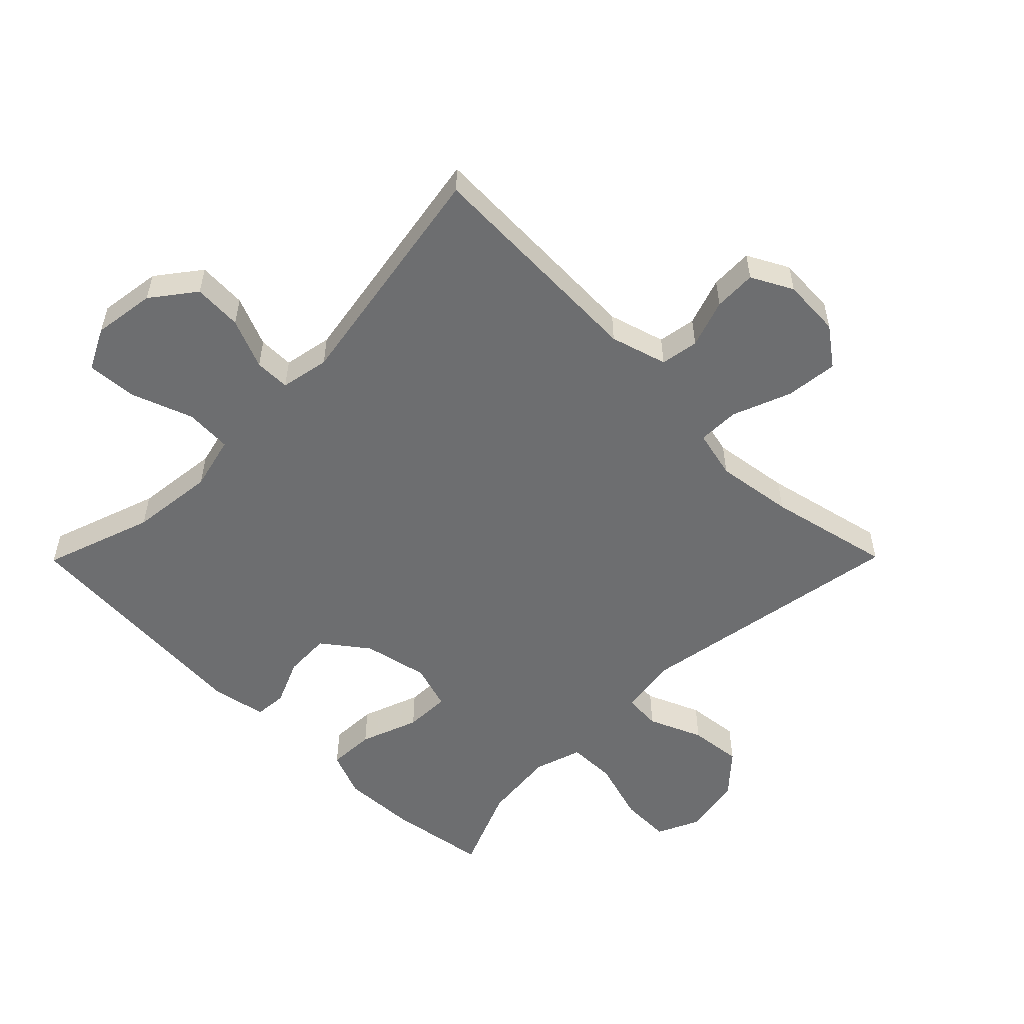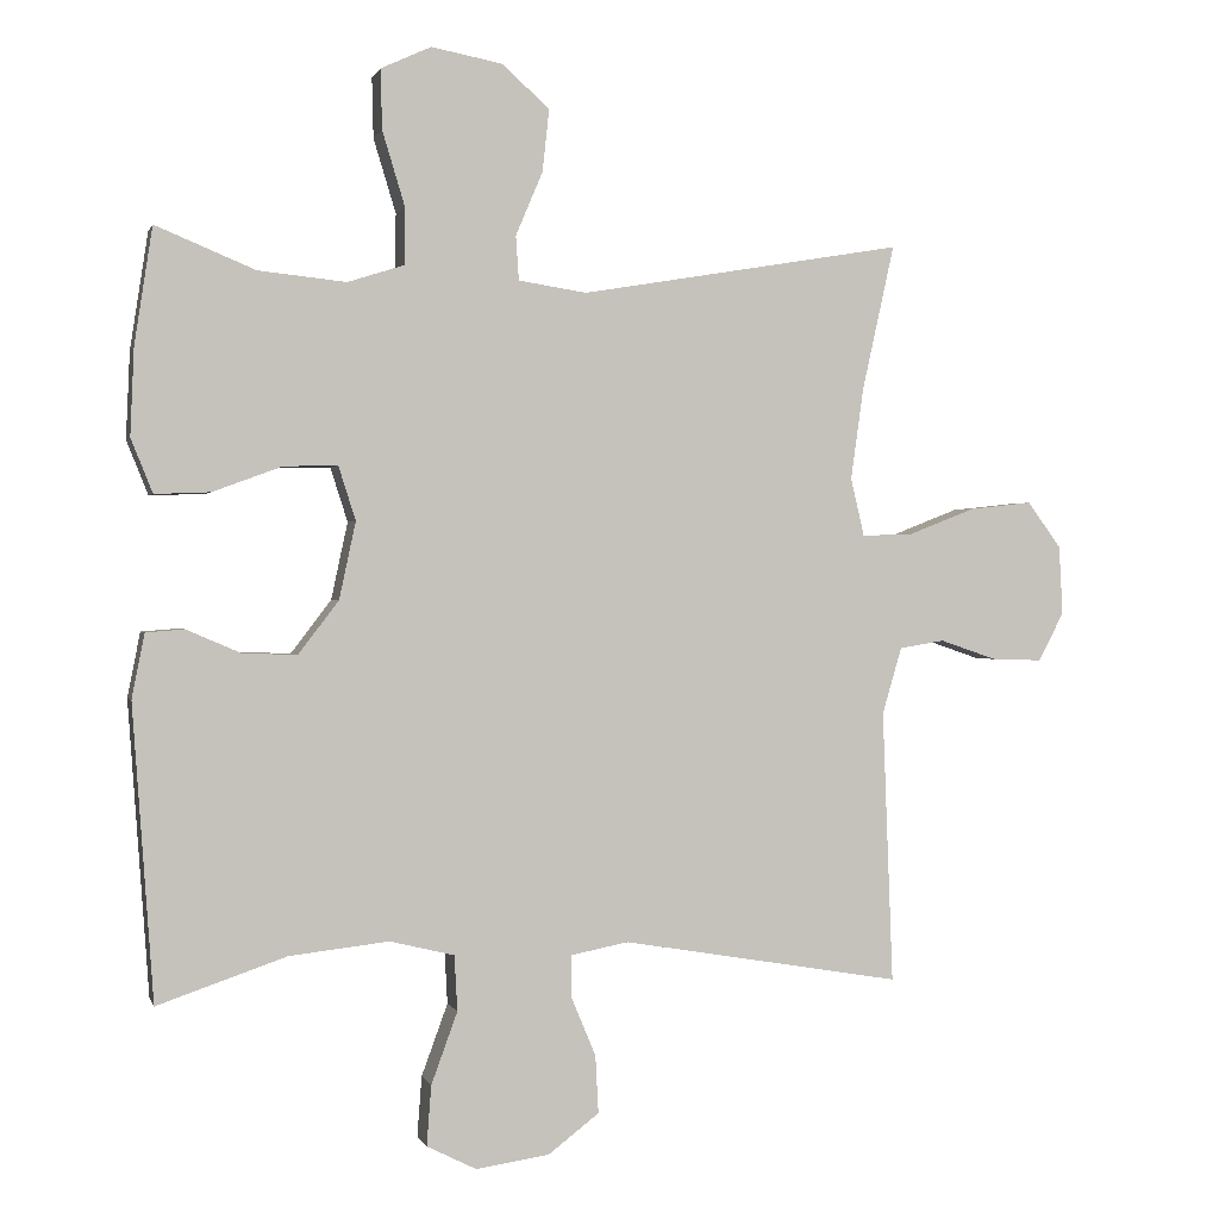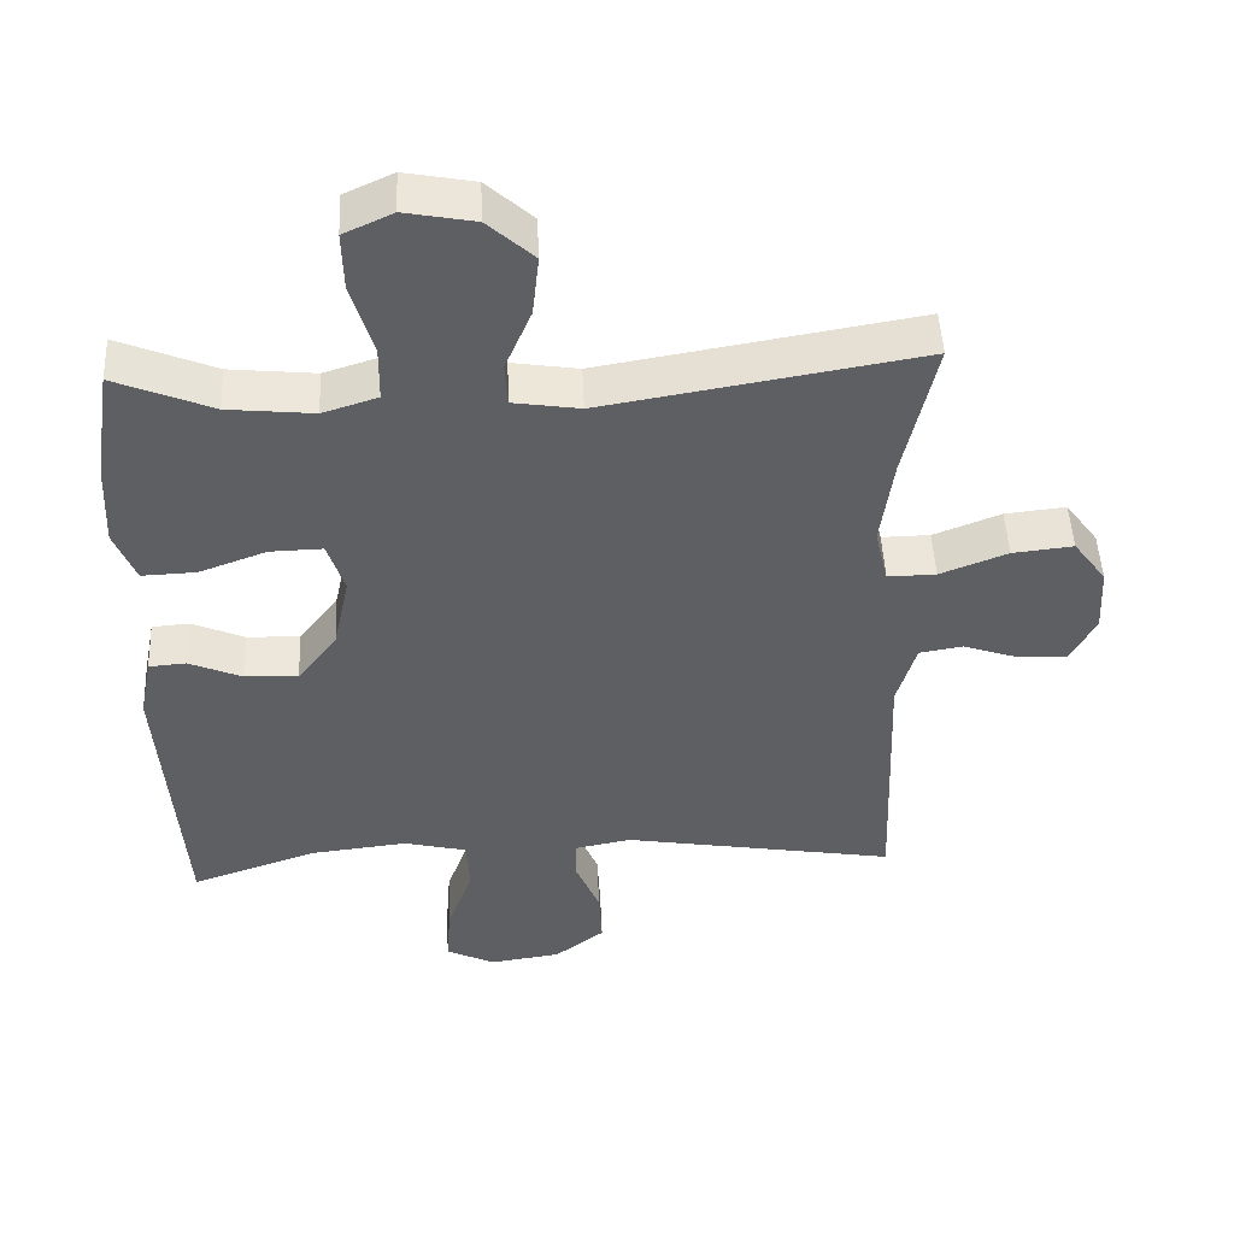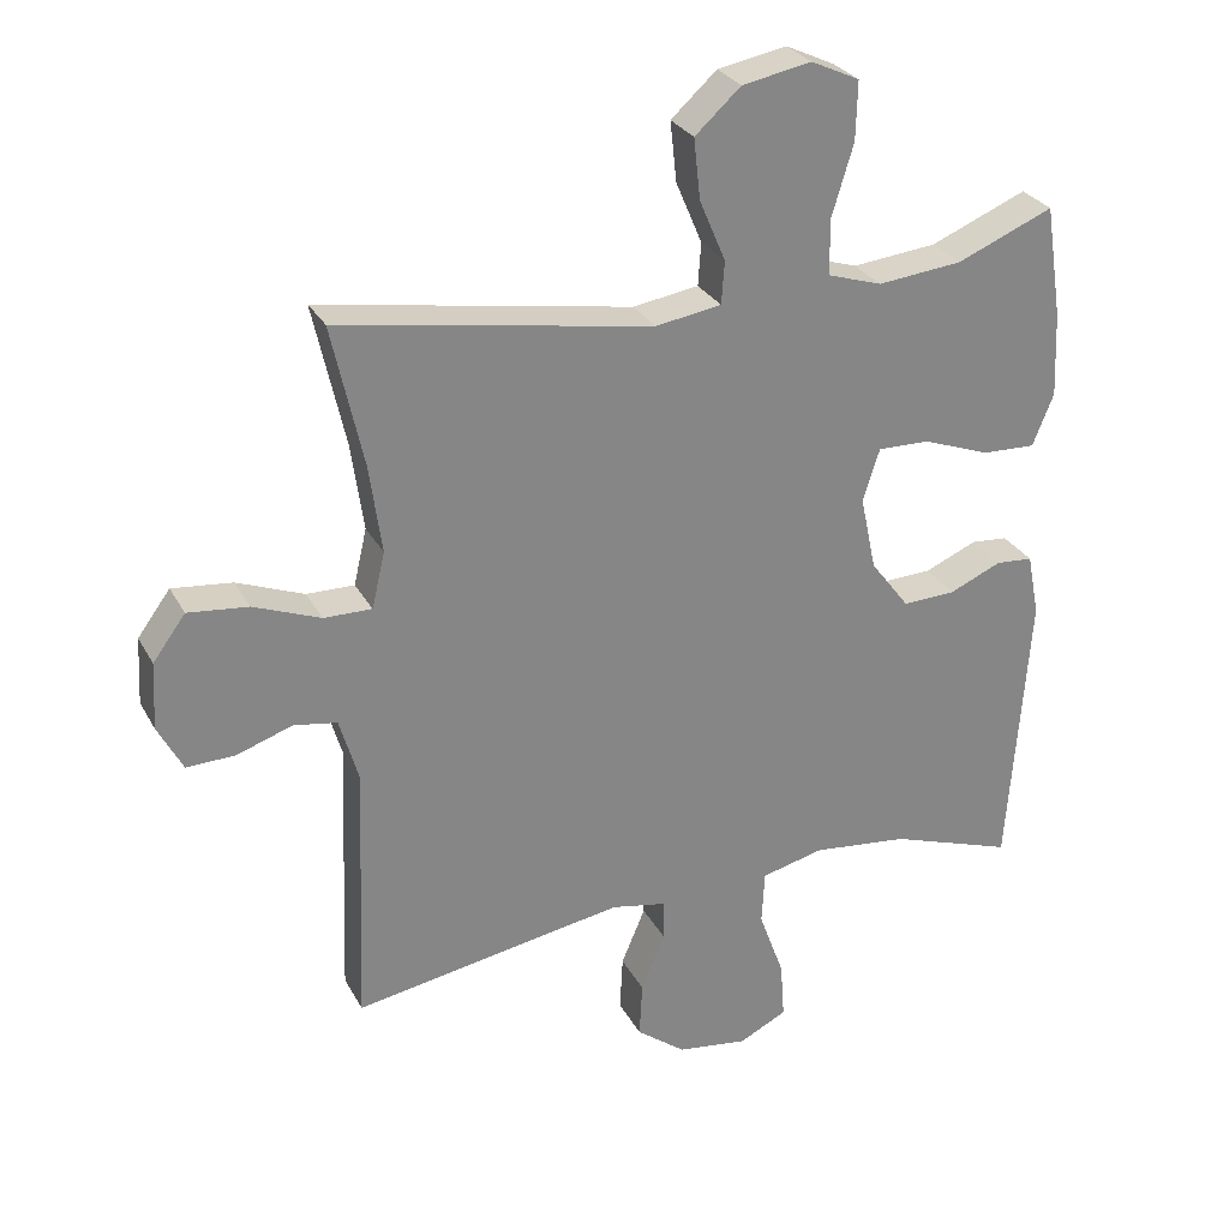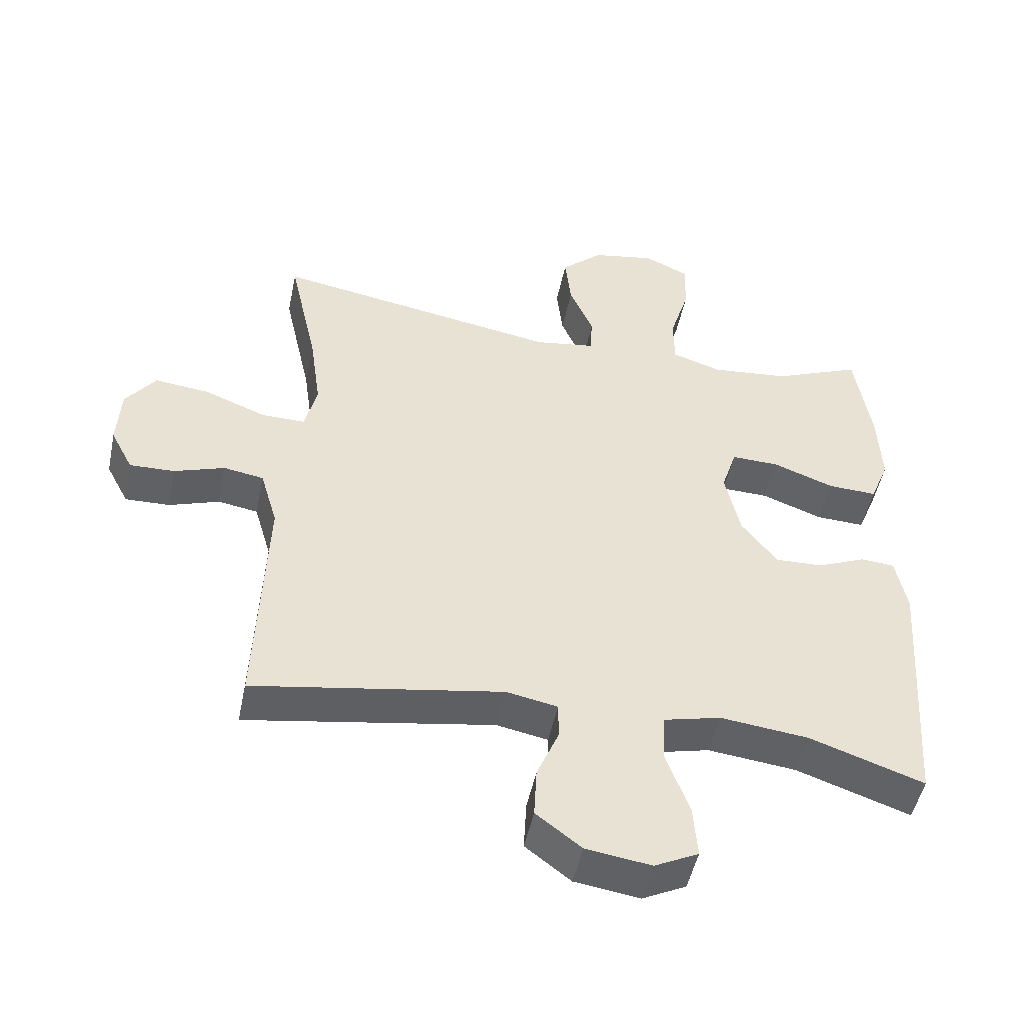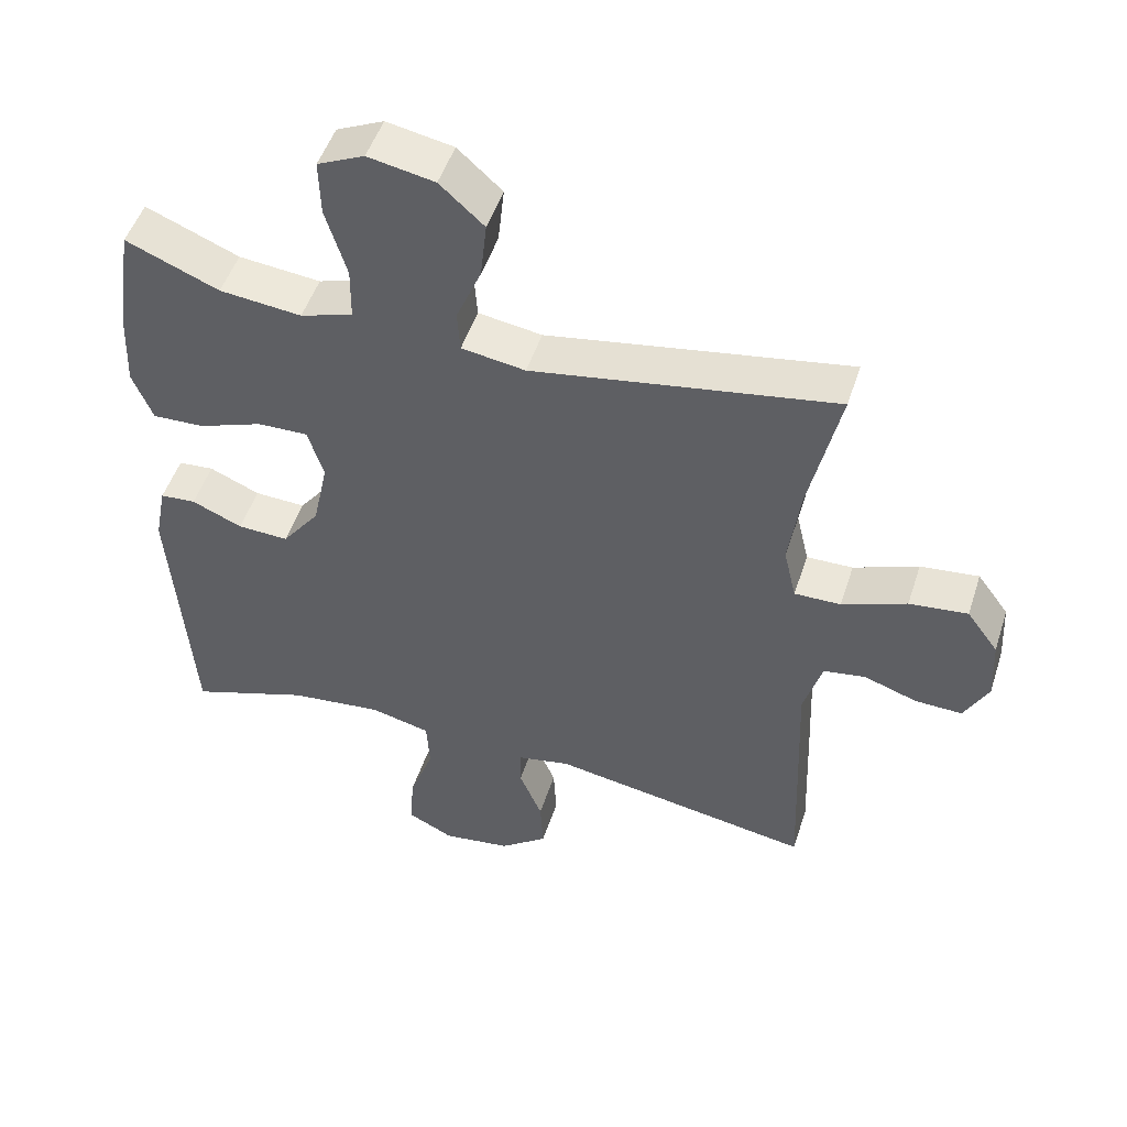
<metadata>
{"format":"obj","ext":"obj","renderer":"f3d","projection":"perspective","resolution":1024,"background":"white","views":[{"elev":-54.2,"azim":-134.7,"up":"+Y"},{"elev":0.6,"azim":165.9,"up":"+Z"},{"elev":48.4,"azim":177.4,"up":"+Z"},{"elev":28.4,"azim":-23.5,"up":"+Z"},{"elev":-49.4,"azim":-11.6,"up":"+Z"},{"elev":49.8,"azim":-162.2,"up":"+Z"}]}
</metadata>
<code>
v -0.5 0.07 -0.5
v -0.486 0.07 -0.136
v -0.512 0.07 -0.047
v -0.572 0.07 -0.037
v -0.648 0.07 -0.063
v -0.715 0.07 -0.065
v -0.749 0.07 0
v -0.744 0.07 0.092
v -0.699 0.07 0.153
v -0.616 0.07 0.144
v -0.524 0.07 0.108
v -0.458 0.07 0.107
v -0.44 0.07 0.184
v -0.457 0.07 0.306
v -0.5 0.07 0.5
v -0.069 0.07 0.427
v 0.022 0.07 0.441
v 0.026 0.07 0.5
v -0.01 0.07 0.585
v -0.019 0.07 0.668
v 0.044 0.07 0.725
v 0.139 0.07 0.743
v 0.206 0.07 0.712
v 0.204 0.07 0.632
v 0.174 0.07 0.533
v 0.175 0.07 0.457
v 0.25 0.07 0.433
v 0.367 0.07 0.445
v 0.5 0.07 0.5
v 0.524 0.07 0.344
v 0.529 0.07 0.228
v 0.5 0.07 0.156
v 0.426 0.07 0.159
v 0.334 0.07 0.193
v 0.262 0.07 0.195
v 0.239 0.07 0.123
v 0.261 0.07 0.02
v 0.315 0.07 -0.051
v 0.388 0.07 -0.048
v 0.46 0.07 -0.017
v 0.511 0.07 -0.021
v 0.528 0.07 -0.107
v 0.5 0.07 -0.5
v 0.328 0.07 -0.441
v 0.195 0.07 -0.426
v 0.109 0.07 -0.447
v 0.105 0.07 -0.521
v 0.14 0.07 -0.617
v 0.146 0.07 -0.697
v 0.08 0.07 -0.73
v -0.018 0.07 -0.716
v -0.086 0.07 -0.664
v -0.082 0.07 -0.587
v -0.049 0.07 -0.508
v -0.049 0.07 -0.452
v -0.126 0.07 -0.437
v -0.5 0 -0.5
v -0.486 0 -0.136
v -0.512 0 -0.047
v -0.572 0 -0.037
v -0.648 0 -0.063
v -0.715 0 -0.065
v -0.749 0 0
v -0.744 0 0.092
v -0.699 0 0.153
v -0.616 0 0.144
v -0.524 0 0.108
v -0.458 0 0.107
v -0.44 0 0.184
v -0.457 0 0.306
v -0.5 0 0.5
v -0.069 0 0.427
v 0.022 0 0.441
v 0.026 0 0.5
v -0.01 0 0.585
v -0.019 0 0.668
v 0.044 0 0.725
v 0.139 0 0.743
v 0.206 0 0.712
v 0.204 0 0.632
v 0.174 0 0.533
v 0.175 0 0.457
v 0.25 0 0.433
v 0.367 0 0.445
v 0.5 0 0.5
v 0.524 0 0.344
v 0.529 0 0.228
v 0.5 0 0.156
v 0.426 0 0.159
v 0.334 0 0.193
v 0.262 0 0.195
v 0.239 0 0.123
v 0.261 0 0.02
v 0.315 0 -0.051
v 0.388 0 -0.048
v 0.46 0 -0.017
v 0.511 0 -0.021
v 0.528 0 -0.107
v 0.5 0 -0.5
v 0.328 0 -0.441
v 0.195 0 -0.426
v 0.109 0 -0.447
v 0.105 0 -0.521
v 0.14 0 -0.617
v 0.146 0 -0.697
v 0.08 0 -0.73
v -0.018 0 -0.716
v -0.086 0 -0.664
v -0.082 0 -0.587
v -0.049 0 -0.508
v -0.049 0 -0.452
v -0.126 0 -0.437
f 52 53 54
f 51 52 54
f 50 51 54
f 49 50 54
f 48 49 54
f 47 48 54
f 46 47 54 55
f 45 46 55 56
f 42 43 44
f 41 42 44
f 40 41 44
f 39 40 44
f 38 39 44 45
f 37 38 45 56
f 32 33 34
f 31 32 34
f 30 31 34
f 29 30 34
f 28 29 34
f 27 28 34 35
f 26 27 35 36
f 23 24 25
f 22 23 25
f 21 22 25
f 20 21 25
f 19 20 25
f 18 19 25
f 17 18 25 26
f 16 17 26 36
f 36 37 56
f 16 36 56
f 15 16 56
f 14 15 56
f 9 10 11
f 8 9 11
f 7 8 11
f 6 7 11
f 5 6 11
f 4 5 11
f 3 4 11 12
f 2 3 12
f 1 2 12 13
f 13 14 56
f 1 13 56
f 110 109 108
f 110 108 107
f 110 107 106
f 110 106 105
f 110 105 104
f 110 104 103
f 111 110 103 102
f 112 111 102 101
f 100 99 98
f 100 98 97
f 100 97 96
f 100 96 95
f 101 100 95 94
f 112 101 94 93
f 90 89 88
f 90 88 87
f 90 87 86
f 90 86 85
f 90 85 84
f 91 90 84 83
f 92 91 83 82
f 81 80 79
f 81 79 78
f 81 78 77
f 81 77 76
f 81 76 75
f 81 75 74
f 82 81 74 73
f 92 82 73 72
f 112 93 92
f 112 92 72
f 112 72 71
f 112 71 70
f 67 66 65
f 67 65 64
f 67 64 63
f 67 63 62
f 67 62 61
f 67 61 60
f 68 67 60 59
f 68 59 58
f 69 68 58 57
f 112 70 69
f 112 69 57
f 1 57 58 2
f 2 58 59 3
f 3 59 60 4
f 4 60 61 5
f 5 61 62 6
f 6 62 63 7
f 7 63 64 8
f 8 64 65 9
f 9 65 66 10
f 10 66 67 11
f 11 67 68 12
f 12 68 69 13
f 13 69 70 14
f 14 70 71 15
f 15 71 72 16
f 16 72 73 17
f 17 73 74 18
f 18 74 75 19
f 19 75 76 20
f 20 76 77 21
f 21 77 78 22
f 22 78 79 23
f 23 79 80 24
f 24 80 81 25
f 25 81 82 26
f 26 82 83 27
f 27 83 84 28
f 28 84 85 29
f 29 85 86 30
f 30 86 87 31
f 31 87 88 32
f 32 88 89 33
f 33 89 90 34
f 34 90 91 35
f 35 91 92 36
f 36 92 93 37
f 37 93 94 38
f 38 94 95 39
f 39 95 96 40
f 40 96 97 41
f 41 97 98 42
f 42 98 99 43
f 43 99 100 44
f 44 100 101 45
f 45 101 102 46
f 46 102 103 47
f 47 103 104 48
f 48 104 105 49
f 49 105 106 50
f 50 106 107 51
f 51 107 108 52
f 52 108 109 53
f 53 109 110 54
f 54 110 111 55
f 55 111 112 56
f 56 112 57 1

</code>
